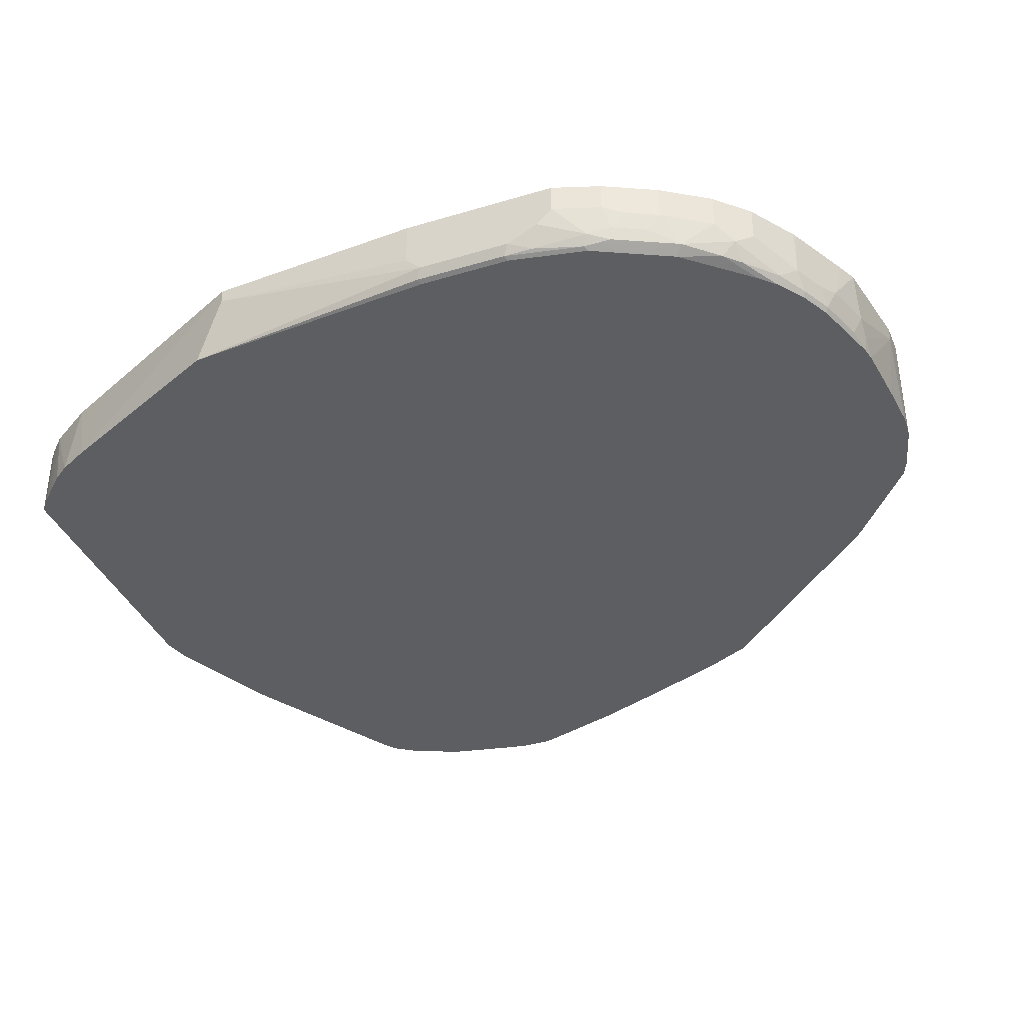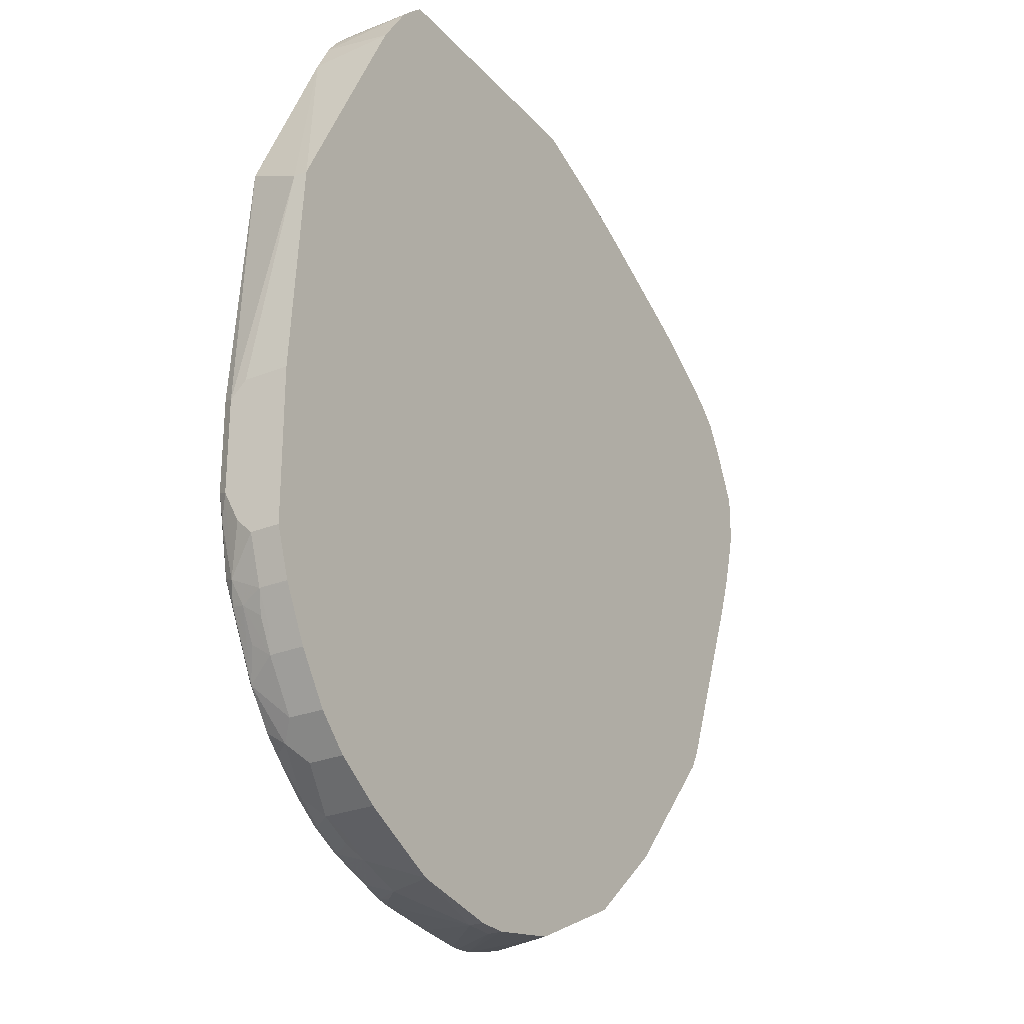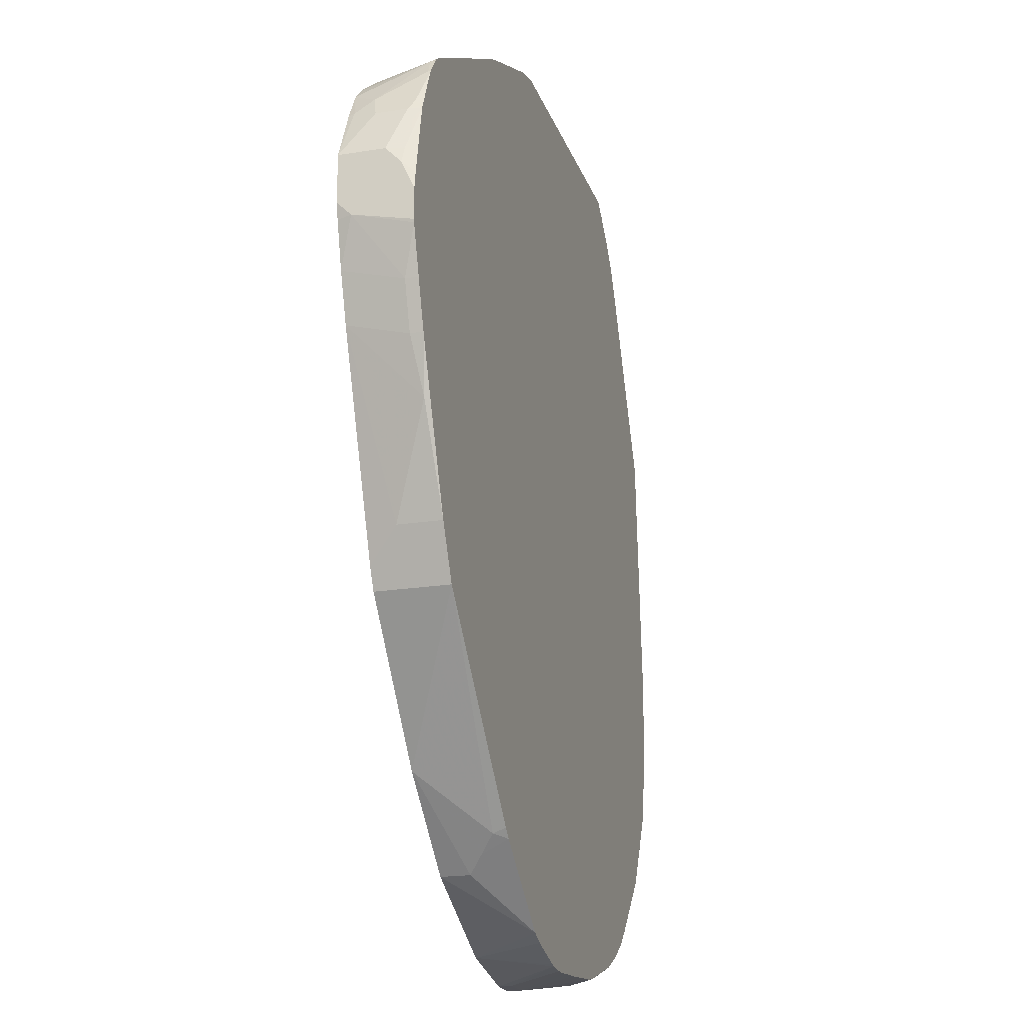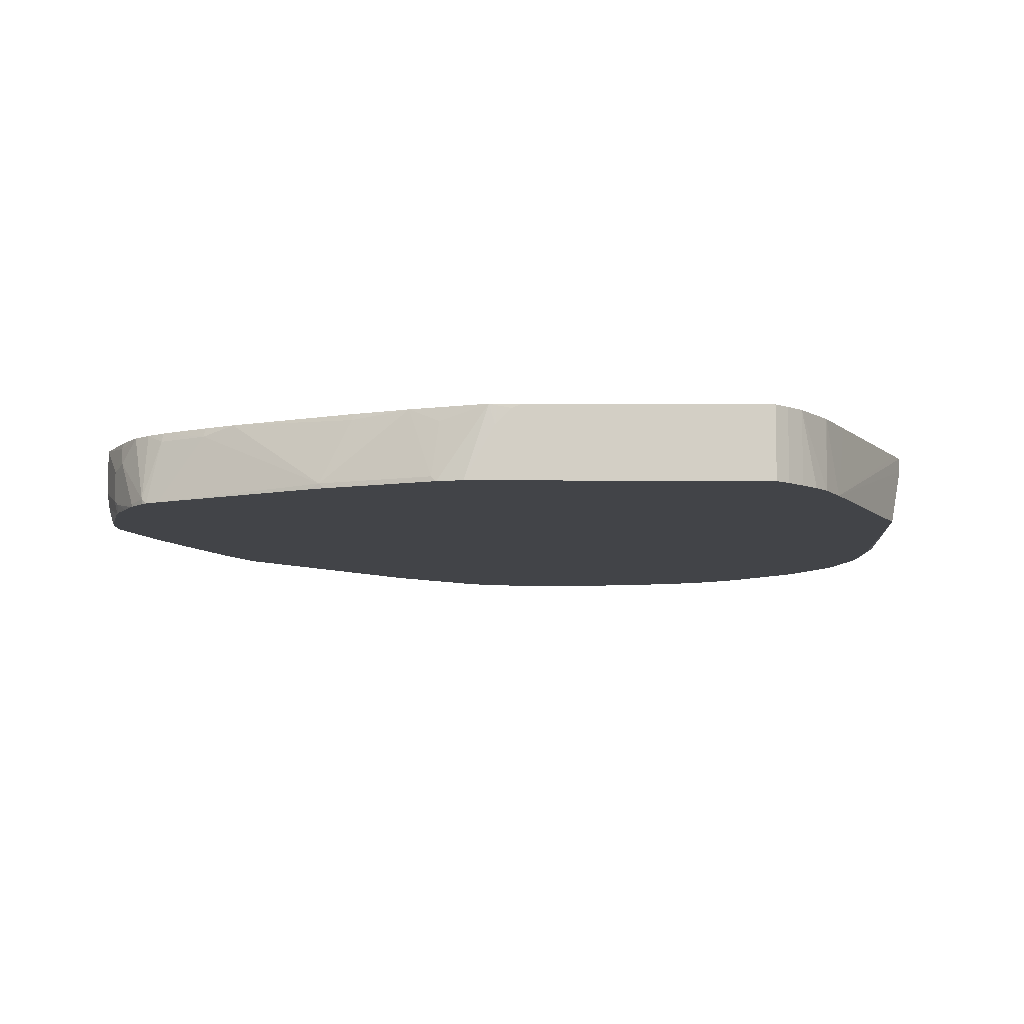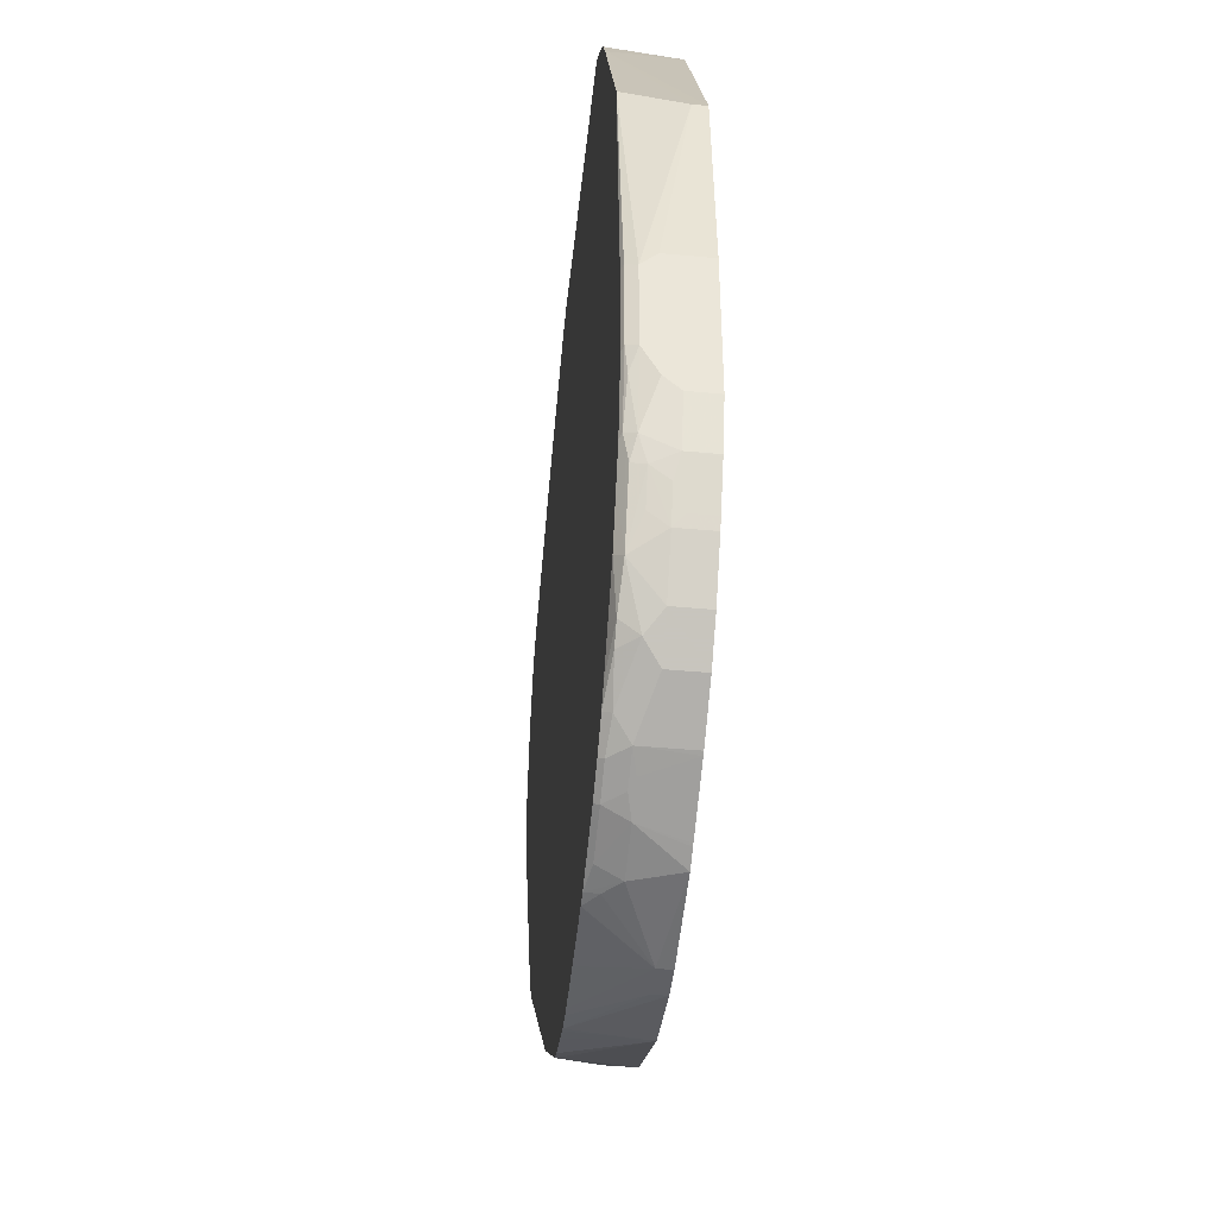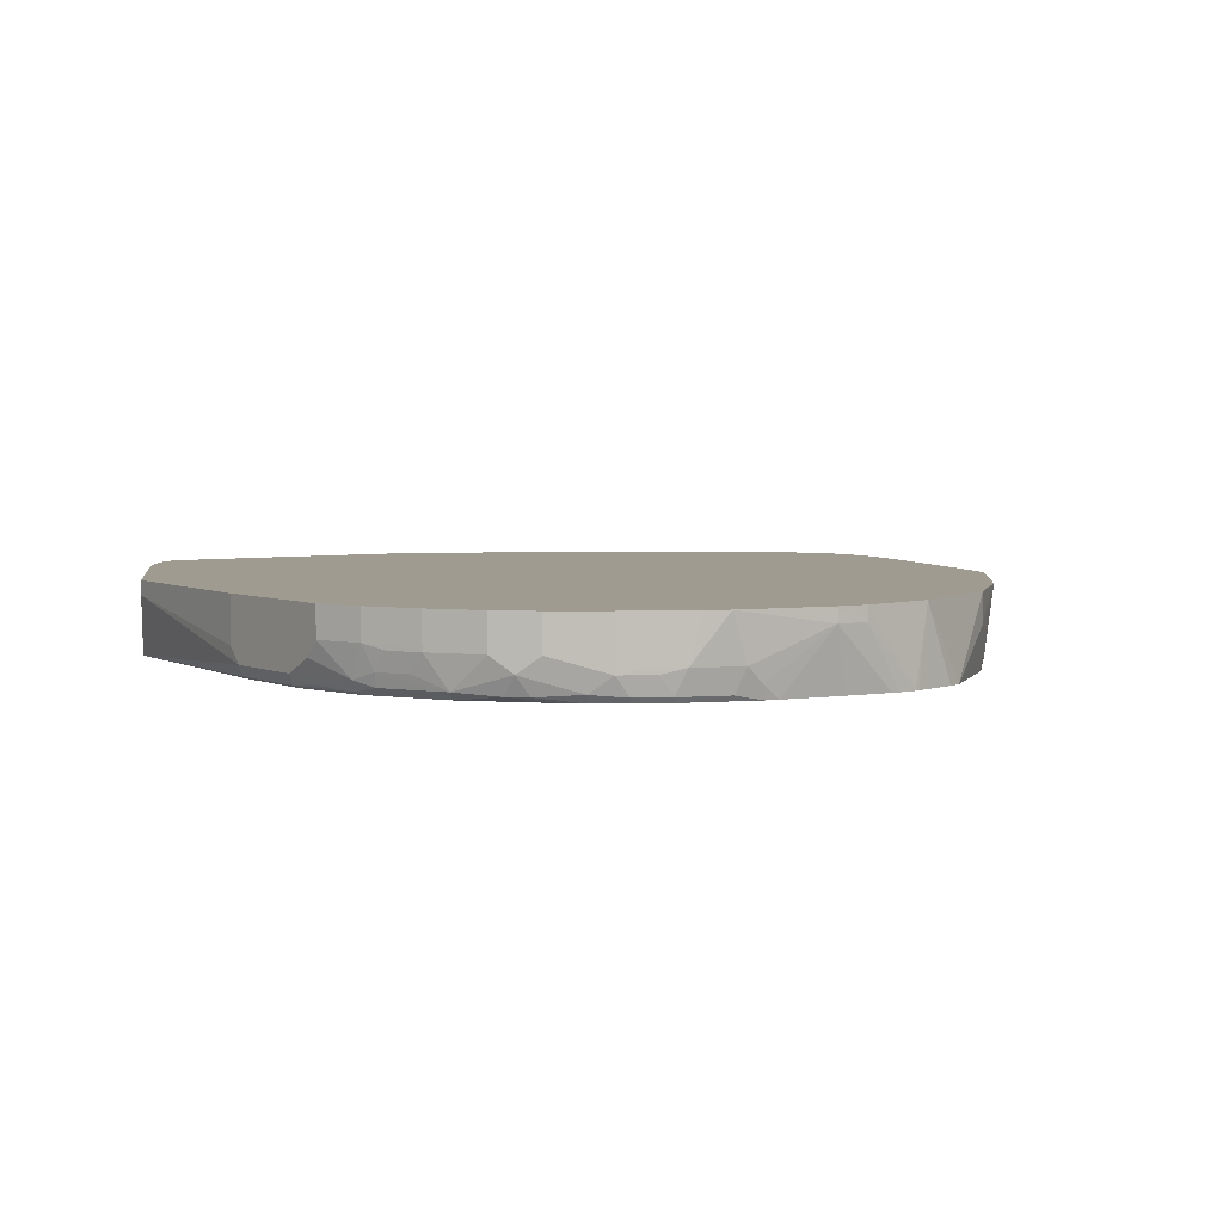
<metadata>
{"format":"obj","ext":"obj","renderer":"f3d","projection":"perspective","resolution":1024,"background":"white","views":[{"elev":-37.4,"azim":-68.8,"up":"+Z"},{"elev":-27.1,"azim":-58.1,"up":"+Y"},{"elev":-20.3,"azim":106.3,"up":"+Y"},{"elev":-8.0,"azim":178.9,"up":"+Z"},{"elev":-44.8,"azim":-96.1,"up":"+Y"},{"elev":4.1,"azim":-34.6,"up":"+Z"}]}
</metadata>
<code>
v -0.3662 -0.3515 -0.542
v -0.3662 -0.3515 -0.5141
v -0.3662 -0.3369 -0.5566
v -0.3515 -0.3808 -0.5713
v -0.3515 -0.3955 -0.542
v -0.3515 -0.3955 -0.5141
v -0.3662 -0.205 -0.5141
v -0.3662 -0.3075 -0.5713
v -0.3442 -0.3881 -0.5786
v -0.3417 -0.4003 -0.5761
v -0.3442 -0.4027 -0.5639
v -0.3588 -0.3295 -0.5786
v -0.3466 -0.3759 -0.581
v -0.3417 -0.415 -0.5468
v -0.3369 -0.4247 -0.542
v -0.3508 -0.397 -0.5141
v -0.3662 -0.205 -0.5566
v -0.3515 -4.4e-07 -0.5141
v -0.3662 -0.2197 -0.5713
v -0.3613 -0.3026 -0.581
v -0.3274 -0.4075 -0.5833
v -0.3125 -0.459 -0.5761
v -0.3295 -0.4321 -0.5639
v -0.3271 -0.4442 -0.5468
v -0.342 -0.3782 -0.5833
v -0.3395 -0.3834 -0.5833
v -0.332 -0.4345 -0.5371
v -0.3435 -0.4116 -0.5141
v -0.3515 -4.4e-07 -0.5273
v -0.3423 0.01848 -0.5141
v -0.2527 0.2067 -0.5833
v -0.3613 -0.2148 -0.581
v -0.3369 0.02925 -0.5833
v -0.3566 -0.305 -0.5833
v -0.3052 -0.4518 -0.5833
v -0.2856 -0.4906 -0.5786
v -0.2832 -0.5028 -0.5615
v -0.2978 -0.4882 -0.5468
v -0.3271 -0.4442 -0.5141
v -0.332 -0.4345 -0.5141
v -0.2637 0.1758 -0.5141
v -0.2397 0.2236 -0.5141
v -0.2366 0.2369 -0.5833
v -0.3566 -0.2171 -0.5833
v -0.2502 -0.5139 -0.5833
v -0.271 -0.5053 -0.5786
v -0.2392 -0.5322 -0.5761
v -0.2685 -0.5175 -0.5468
v -0.2978 -0.4882 -0.5141
v -0.2392 0.2245 -0.5141
v -0.2099 0.2685 -0.5141
v -0.2246 0.253 -0.5833
v -0.2356 -0.5286 -0.5833
v -0.2221 -0.5443 -0.5737
v -0.2246 -0.5468 -0.5615
v -0.2123 -0.5492 -0.5786
v -0.2685 -0.5175 -0.5141
v -0.1952 0.2831 -0.5141
v -0.2099 0.2685 -0.5833
v -0.2099 -0.5469 -0.5833
v -0.2212 -0.5485 -0.5141
v -0.2246 -0.5468 -0.5141
v -0.1952 -0.5614 -0.5615
v -0.205 -0.5566 -0.5566
v -0.1807 -0.5615 -0.5833
v -0.183 -0.5639 -0.5786
v -0.1952 0.2831 -0.5833
v -0.1825 0.2941 -0.5141
v -0.1772 -0.5705 -0.5141
v -0.1757 -0.5712 -0.5566
v -0.1367 -0.5762 -0.5833
v -0.1391 -0.5786 -0.5786
v -0.1825 0.2941 -0.5833
v 0.04306 0.2941 -0.5141
v -0.1659 -0.5761 -0.5176
v -0.1659 -0.5761 -0.5141
v -0.1626 -0.5778 -0.5141
v -0.1318 -0.5858 -0.5566
v -0.1461 -0.5856 -0.5141
v -0.1147 -0.5835 -0.5833
v 0.09549 0.2941 -0.5833
v 0.05302 0.2941 -0.5182
v 0.07317 0.2929 -0.5141
v -0.1171 -0.5858 -0.5713
v -0.05859 -0.6006 -0.5273
v -0.05859 -0.6006 -0.5141
v -0.1025 -0.5858 -0.5833
v 0.1197 0.2879 -0.5833
v 0.06771 0.2941 -0.5328
v 0.1245 0.2856 -0.5786
v 0.1449 0.2644 -0.5141
v 0.1172 0.2783 -0.5273
v -0.0439 -0.5919 -0.5833
v 2.295e-05 -0.5954 -0.5833
v -0.02928 -0.6006 -0.5273
v -0.02928 -0.6006 -0.5141
v 0.2223 0.2441 -0.5833
v 0.227 0.2416 -0.5786
v 0.1965 0.2405 -0.5141
v 0.1977 0.2416 -0.52
v 0.007811 -0.5954 -0.5833
v 0.0254 -0.5939 -0.5833
v 0.04394 -0.5858 -0.5141
v 0.2365 0.2369 -0.5833
v 0.3124 0.1806 -0.5141
v 0.3417 0.1659 -0.5224
v 0.3861 0.1518 -0.5833
v 0.02933 -0.5929 -0.5833
v 0.04394 -0.5889 -0.5833
v 0.07317 -0.5807 -0.5833
v 0.08786 -0.5742 -0.5833
v 0.06345 -0.5761 -0.5141
v 0.3401 0.1643 -0.5141
v 0.3902 0.149 -0.5833
v 0.3841 0.135 -0.5141
v 0.3857 0.1367 -0.5224
v 0.398 0.1439 -0.5833
v 0.1113 -0.5522 -0.5141
v 0.133 -0.5384 -0.5833
v 0.1513 -0.5322 -0.542
v 0.1513 -0.5322 -0.5141
v 0.1503 -0.5327 -0.5141
v 0.4004 0.122 -0.5141
v 0.4028 0.1391 -0.5786
v 0.4028 0.1391 -0.5833
v 0.1726 -0.5069 -0.5833
v 0.166 -0.5175 -0.5566
v 0.2342 -0.4565 -0.5141
v 0.415 0.1074 -0.5141
v 0.4296 0.09274 -0.5371
v 0.415 0.122 -0.581
v 0.415 0.122 -0.5833
v 0.1811 -0.4988 -0.5833
v 0.1806 -0.5028 -0.5713
v 0.3417 -0.3271 -0.5833
v 0.3417 -0.3271 -0.5141
v 0.4309 0.07934 -0.5141
v 0.4321 0.08048 -0.52
v 0.4394 0.07321 -0.542
v 0.4394 0.07321 -0.5713
v 0.4345 0.08293 -0.5761
v 0.4161 0.1197 -0.5833
v 0.3426 -0.3253 -0.5833
v 0.3462 -0.3183 -0.5141
v 0.4541 0.02925 -0.5141
v 0.4541 0.02925 -0.5566
v 0.4367 0.07321 -0.5833
v 0.4353 0.07689 -0.5833
v 0.4242 0.1019 -0.5833
v 0.3466 -0.3174 -0.5833
v 0.3466 -0.3174 -0.5141
v 0.4541 -0.0162 -0.5141
v 0.4541 0.01462 -0.5713
v 0.4504 0.02925 -0.5731
v 0.4394 0.06112 -0.5833
v 0.3662 -0.2783 -0.5833
v 0.3662 -0.2783 -0.542
v 0.3515 -0.3075 -0.5141
v 0.4508 -0.031 -0.5141
v 0.4541 -0.02934 -0.5273
v 0.4541 -0.01209 -0.5833
v 0.4513 0.003853 -0.5833
v 0.4028 -0.1877 -0.5833
v 0.4065 -0.183 -0.5786
v 0.4248 -0.1173 -0.5141
v 0.4394 -0.0733 -0.5141
v 0.4534 -0.04431 -0.5833
v 0.4541 -0.04142 -0.5833
v 0.4394 -0.08792 -0.5713
v 0.4248 -0.1319 -0.5833
v 0.4248 -0.1319 -0.5713
v 0.4394 -0.08792 -0.5833
f 82 83 89
f 81 83 88
f 83 92 90
f 83 91 92
f 84 87 85
f 85 93 94
f 83 90 88
f 81 89 83
f 71 80 72
f 79 85 86
f 78 85 79
f 78 84 85
f 78 80 84
f 74 83 82
f 70 79 77
f 85 94 101
f 72 80 78
f 80 87 84
f 75 77 76
f 96 102 103
f 85 95 96
f 98 107 104
f 99 105 100
f 70 78 79
f 98 106 107
f 98 105 106
f 98 100 105
f 97 98 104
f 95 102 96
f 95 101 102
f 91 100 98
f 91 99 100
f 90 98 97
f 90 91 98
f 90 92 91
f 88 90 97
f 85 87 93
f 85 96 86
f 85 101 95
f 70 72 78
f 47 56 54
f 69 75 76
f 53 60 56
f 51 59 52
f 51 67 59
f 51 58 67
f 48 62 57
f 48 55 62
f 47 53 56
f 47 55 48
f 47 54 55
f 46 53 47
f 43 51 52
f 43 50 51
f 42 50 43
f 38 57 49
f 38 48 57
f 102 108 103
f 37 48 38
f 54 56 55
f 55 61 62
f 55 56 66
f 55 66 63
f 69 70 75
f 68 81 73
f 68 89 81
f 68 82 89
f 68 74 82
f 66 72 70
f 65 72 66
f 65 71 72
f 70 77 75
f 64 70 69
f 61 64 69
f 58 73 67
f 58 68 73
f 56 60 65
f 56 65 66
f 55 64 61
f 55 70 64
f 55 63 70
f 63 66 70
f 103 108 109
f 153 161 162
f 103 110 111
f 150 156 157
f 147 154 155
f 146 154 147
f 146 153 154
f 145 153 146
f 145 161 153
f 145 168 161
f 145 160 168
f 145 152 160
f 144 150 151
f 143 150 144
f 141 149 142
f 141 148 149
f 140 148 141
f 140 147 148
f 140 146 147
f 139 146 140
f 150 157 151
f 151 157 158
f 152 159 160
f 153 162 154
f 37 47 48
f 169 170 172
f 169 171 170
f 167 169 172
f 165 169 166
f 165 171 169
f 164 171 165
f 164 170 171
f 139 145 146
f 163 170 164
f 160 166 169
f 160 167 168
f 159 166 160
f 157 165 158
f 157 164 165
f 156 164 157
f 156 163 164
f 154 162 155
f 160 169 167
f 103 109 110
f 138 145 139
f 135 144 136
f 119 126 127
f 117 124 125
f 116 124 117
f 116 123 124
f 115 123 116
f 111 122 118
f 111 121 122
f 111 120 121
f 111 119 120
f 111 118 112
f 106 117 114
f 106 116 117
f 106 115 116
f 106 113 115
f 106 114 107
f 105 113 106
f 103 111 112
f 119 127 120
f 120 127 128
f 120 128 121
f 123 129 124
f 135 143 144
f 133 135 134
f 132 141 142
f 132 140 141
f 131 140 132
f 131 139 140
f 130 139 131
f 130 138 139
f 137 145 138
f 129 138 130
f 128 135 136
f 128 134 135
f 126 134 127
f 126 133 134
f 124 132 125
f 124 131 132
f 124 130 131
f 124 129 130
f 129 137 138
f 37 46 47
f 127 134 128
f 36 53 46
f 4 10 11
f 4 9 10
f 3 8 4
f 2 18 7
f 2 30 18
f 2 41 30
f 2 42 41
f 2 50 42
f 2 51 50
f 2 58 51
f 2 68 58
f 2 74 68
f 2 83 74
f 2 91 83
f 2 99 91
f 2 105 99
f 2 113 105
f 4 11 5
f 4 8 12
f 4 12 13
f 4 13 9
f 11 22 23
f 11 24 14
f 11 23 24
f 10 22 11
f 9 22 10
f 9 21 22
f 9 13 21
f 8 20 12
f 2 115 113
f 8 32 20
f 7 29 17
f 7 18 29
f 5 16 6
f 5 28 16
f 5 15 28
f 5 24 15
f 5 14 24
f 5 11 14
f 8 19 32
f 12 20 13
f 2 123 115
f 2 137 129
f 2 57 62
f 2 49 57
f 2 39 49
f 2 40 39
f 2 28 40
f 2 16 28
f 2 6 16
f 1 6 2
f 1 5 6
f 1 4 5
f 1 3 4
f 1 8 3
f 1 19 8
f 1 17 19
f 1 7 17
f 1 2 7
f 36 46 37
f 2 62 61
f 2 69 76
f 2 76 77
f 2 77 79
f 2 145 137
f 2 152 145
f 2 159 152
f 2 166 159
f 2 165 166
f 2 158 165
f 2 151 158
f 2 144 151
f 2 129 123
f 2 136 144
f 2 121 128
f 2 122 121
f 2 118 122
f 2 112 118
f 2 103 112
f 2 96 103
f 2 86 96
f 2 79 86
f 2 128 136
f 13 20 25
f 2 61 69
f 13 26 21
f 21 71 65
f 21 80 71
f 21 87 80
f 21 93 87
f 21 94 93
f 21 101 94
f 21 102 101
f 21 108 102
f 21 109 108
f 21 110 109
f 21 111 110
f 21 119 111
f 21 126 119
f 21 133 126
f 21 135 133
f 21 143 135
f 21 150 143
f 21 65 60
f 21 60 53
f 21 53 45
f 21 45 35
f 13 25 26
f 36 45 53
f 35 45 36
f 32 33 44
f 31 42 43
f 31 41 42
f 30 41 31
f 29 31 33
f 21 156 150
f 27 40 28
f 24 38 49
f 24 39 40
f 22 24 23
f 22 38 24
f 22 37 38
f 22 36 37
f 22 35 36
f 21 35 22
f 24 49 39
f 21 163 156
f 24 40 27
f 21 172 170
f 21 52 59
f 21 43 52
f 21 31 43
f 21 33 31
f 21 44 33
f 21 34 44
f 21 25 34
f 21 26 25
f 21 59 67
f 20 34 25
f 20 32 44
f 19 29 33
f 18 31 29
f 18 30 31
f 17 29 19
f 21 170 163
f 15 27 28
f 15 24 27
f 20 44 34
f 21 67 73
f 19 33 32
f 21 81 88
f 21 168 167
f 21 73 81
f 21 167 172
f 21 162 161
f 21 155 162
f 21 161 168
f 21 148 147
f 21 149 148
f 21 142 149
f 21 132 142
f 21 147 155
f 21 117 125
f 21 114 117
f 21 107 114
f 21 104 107
f 21 97 104
f 21 125 132
f 21 88 97

</code>
